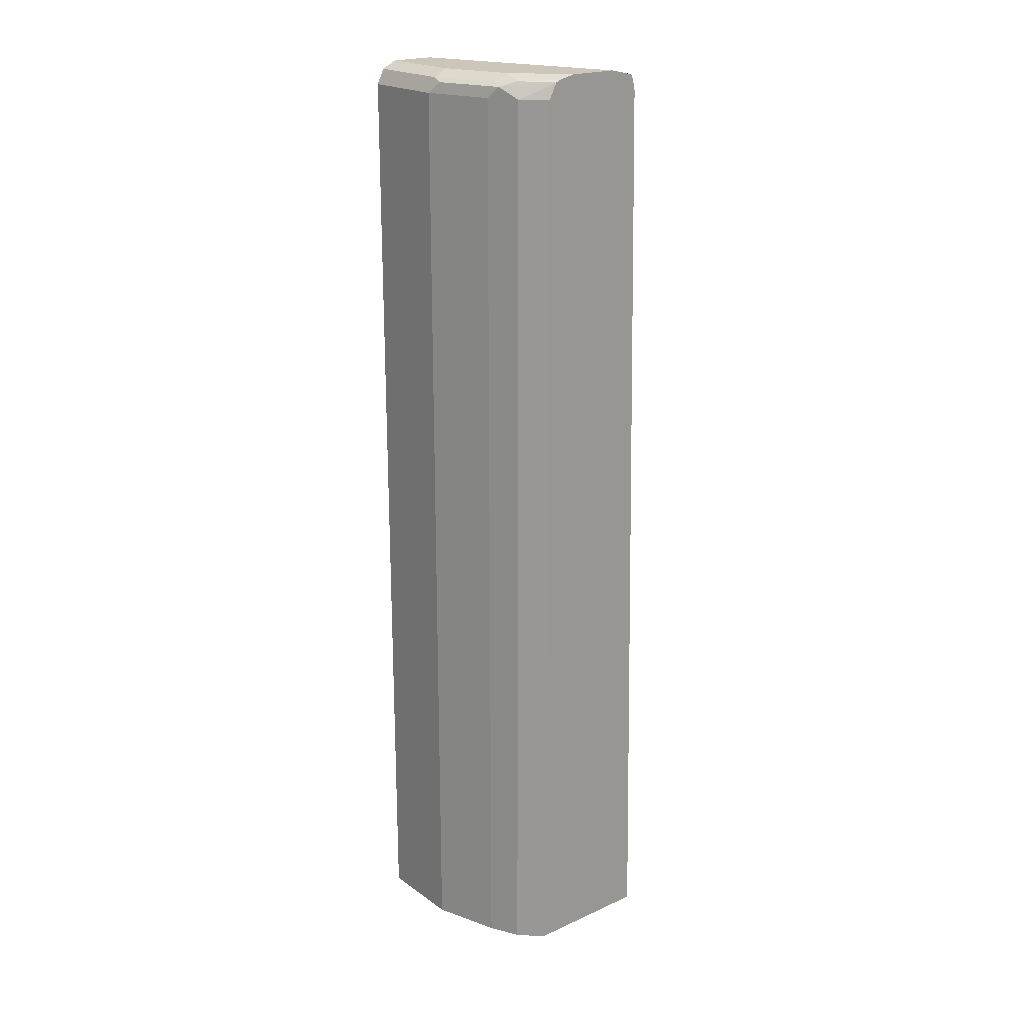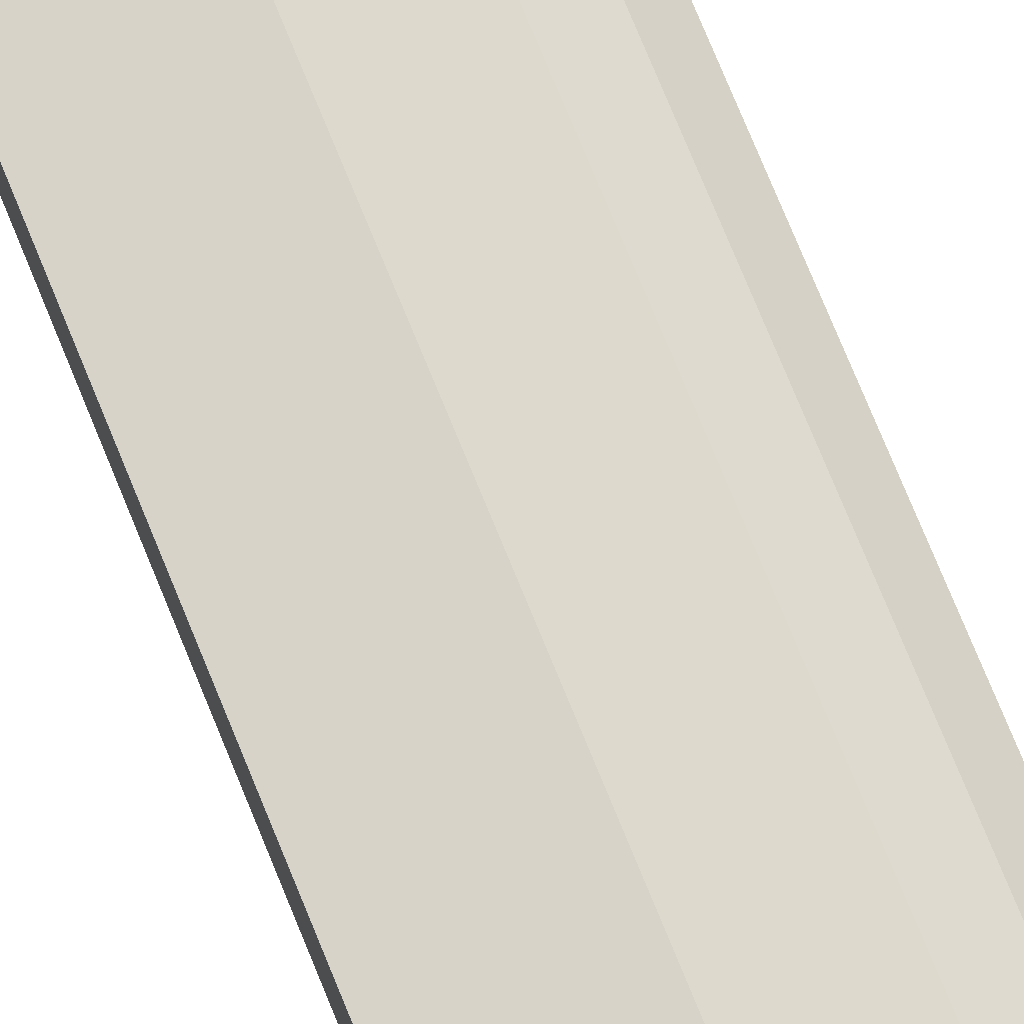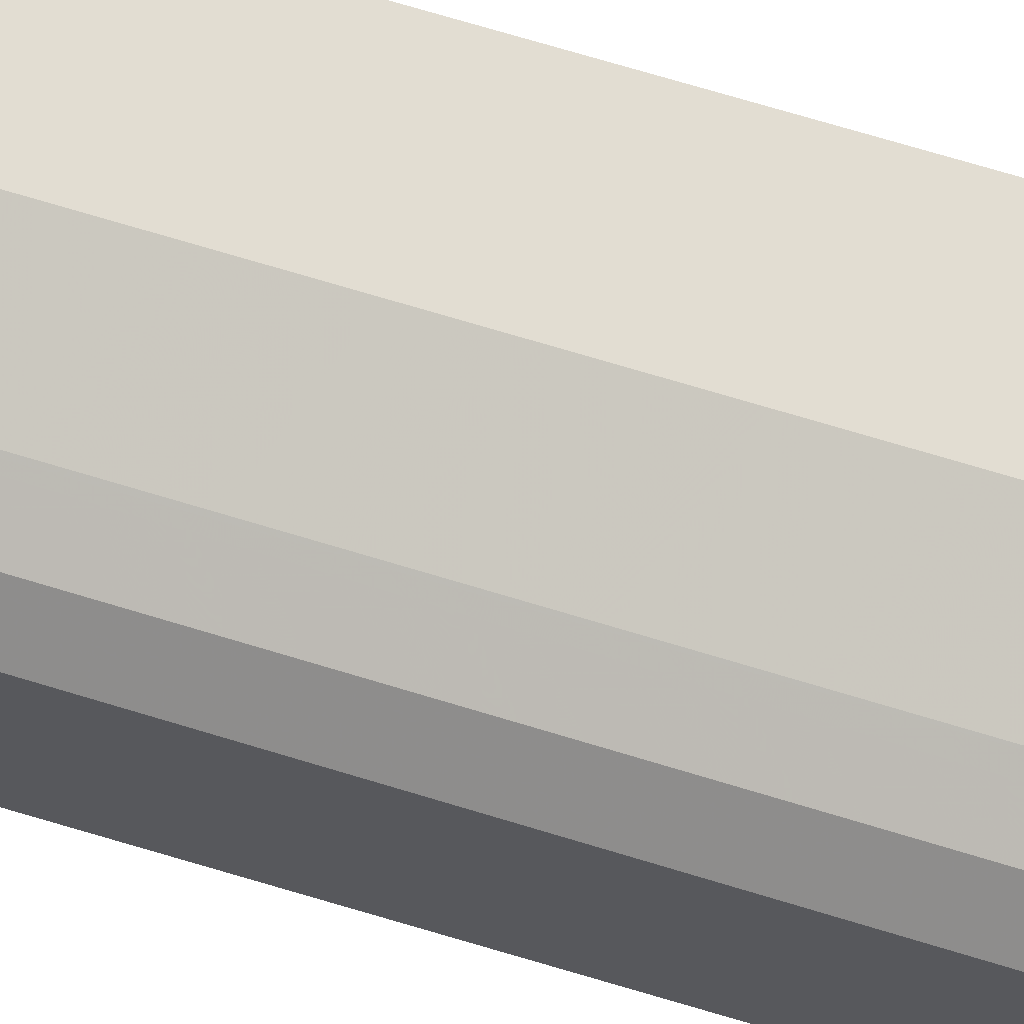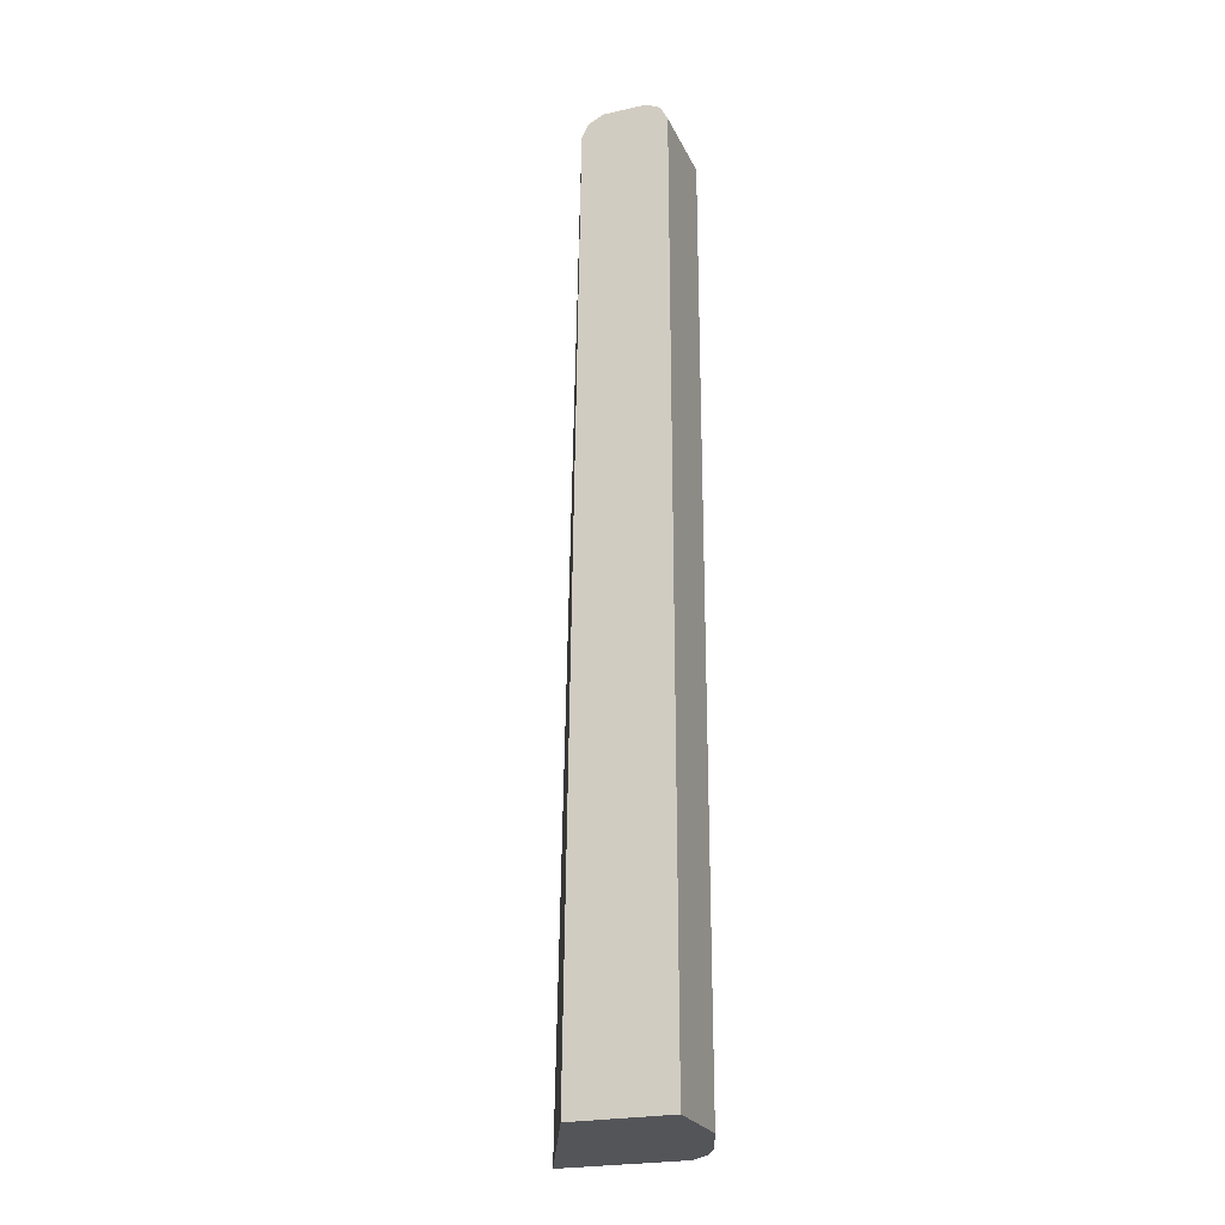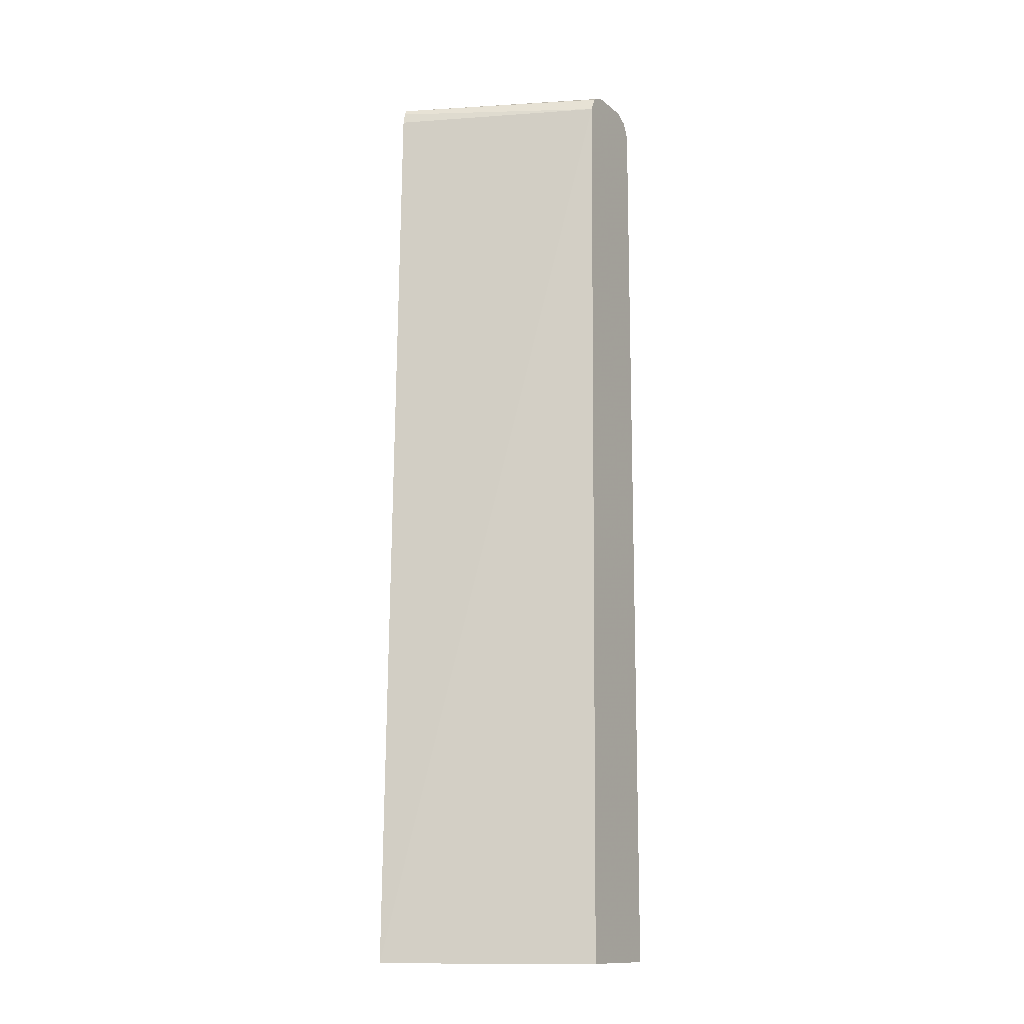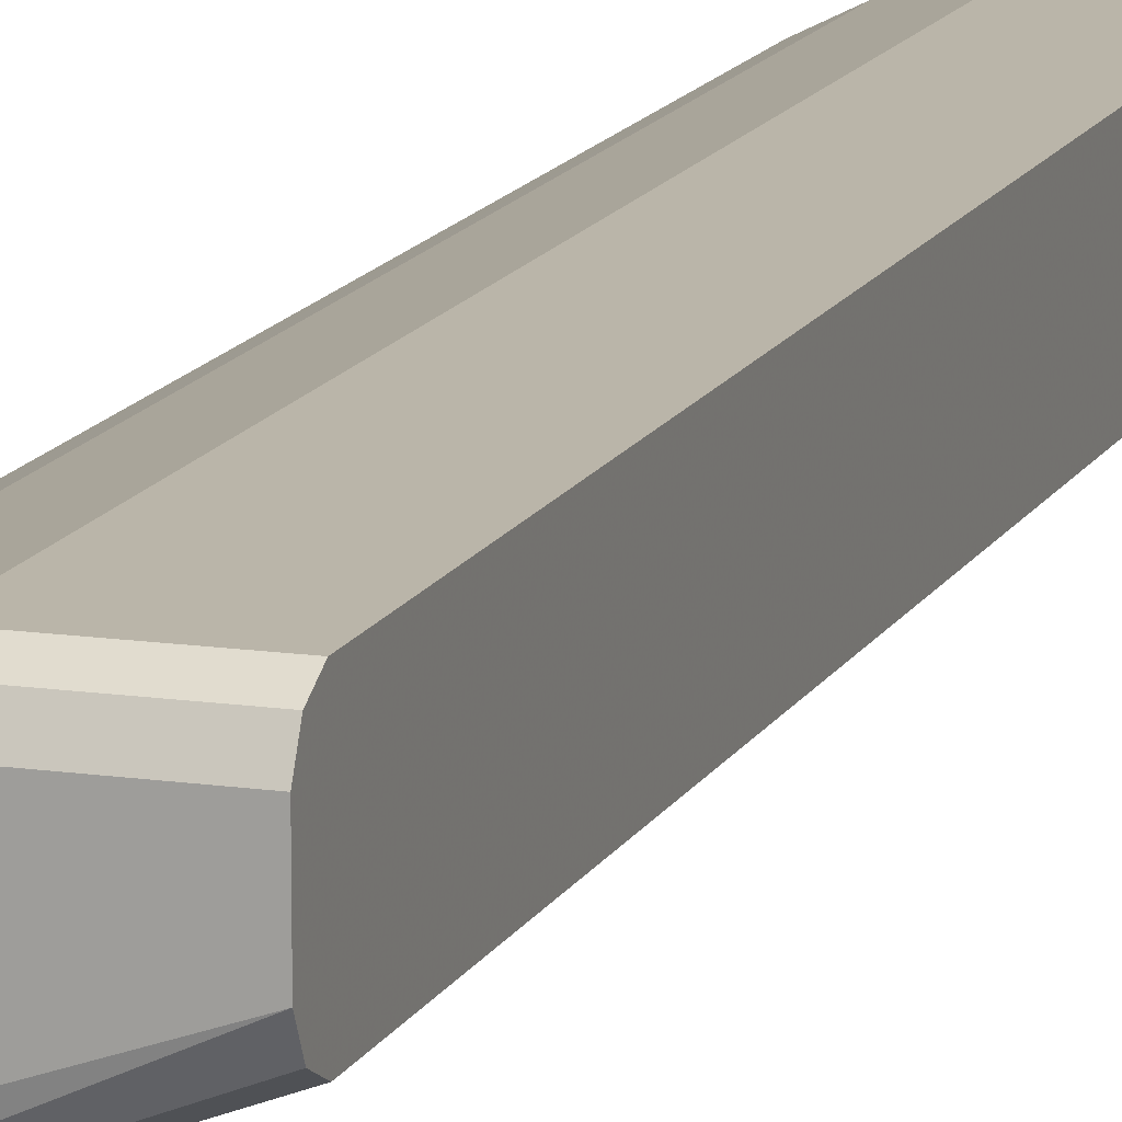
<metadata>
{"format":"obj","ext":"obj","renderer":"f3d","projection":"perspective","resolution":1024,"background":"white","views":[{"elev":20.8,"azim":51.1,"up":"+Y"},{"elev":76.3,"azim":-22.3,"up":"+Z"},{"elev":68.3,"azim":107.2,"up":"+Z"},{"elev":-24.0,"azim":-69.7,"up":"+Y"},{"elev":-13.2,"azim":-149.3,"up":"+Y"},{"elev":13.6,"azim":-161.9,"up":"+Z"}]}
</metadata>
<code>
v 0.2825 0.6998 0.5086
v 0.2825 0.6998 0.5781
v 0.2825 0.6921 0.4744
v 0.00101 0.6998 0.6085
v 0.213 0.6998 0.6389
v 0.2825 0.6943 0.6026
v 0.2825 0.6849 0.4708
v 0.00101 0.6703 0.5786
v 0.00101 0.6896 0.5882
v 0.00101 0.6998 0.6694
v 0.1217 0.6998 0.6694
v 0.1217 0.6896 0.6896
v 0.213 0.6896 0.6592
v 0.2434 0.6921 0.6427
v 0.2825 0.6915 0.6083
v 0.2825 0.6693 0.4673
v 0.00101 0.6693 0.5781
v 0.00101 0.6896 0.6896
v 0.00101 0.6699 0.6995
v 0.1217 0.6693 0.6998
v 0.1369 0.6845 0.6922
v 0.2282 0.6845 0.6617
v 0.2535 0.6693 0.6491
v 0.2825 0.6693 0.6194
v 0.2825 -0.632 0.44
v 0.00101 -0.632 0.5616
v 0.00101 0.6693 0.6998
v 0.213 0.6693 0.6694
v 0.1217 -0.632 0.6998
v 0.2176 -0.632 0.667
v 0.2535 -0.632 0.6491
v 0.2825 -0.632 0.6194
v 0.00101 -0.632 0.6998
v 0.213 -0.632 0.6694
f 19 27 20
f 17 25 26
f 16 25 17
f 15 23 24
f 15 22 23
f 12 21 22
f 13 22 14
f 12 22 13
f 20 28 22
f 12 20 21
f 12 19 20
f 12 18 19
f 14 22 15
f 20 22 21
f 22 28 30
f 20 33 29
f 20 29 34
f 20 34 28
f 22 30 23
f 23 30 31
f 23 31 32
f 23 32 24
f 25 32 31
f 25 30 34
f 25 34 29
f 25 29 33
f 25 33 26
f 28 34 30
f 10 12 11
f 20 27 33
f 25 31 30
f 10 18 12
f 7 16 17
f 7 17 8
f 1 2 6
f 1 6 15
f 1 15 24
f 1 24 32
f 1 25 16
f 1 16 7
f 1 7 3
f 1 3 4
f 1 4 10
f 1 10 11
f 1 11 5
f 1 5 2
f 2 5 6
f 3 7 8
f 1 32 25
f 3 9 4
f 6 14 15
f 3 8 9
f 5 14 6
f 5 13 14
f 5 11 12
f 4 18 10
f 5 12 13
f 4 27 19
f 4 33 27
f 4 26 33
f 4 17 26
f 4 8 17
f 4 9 8
f 4 19 18

</code>
